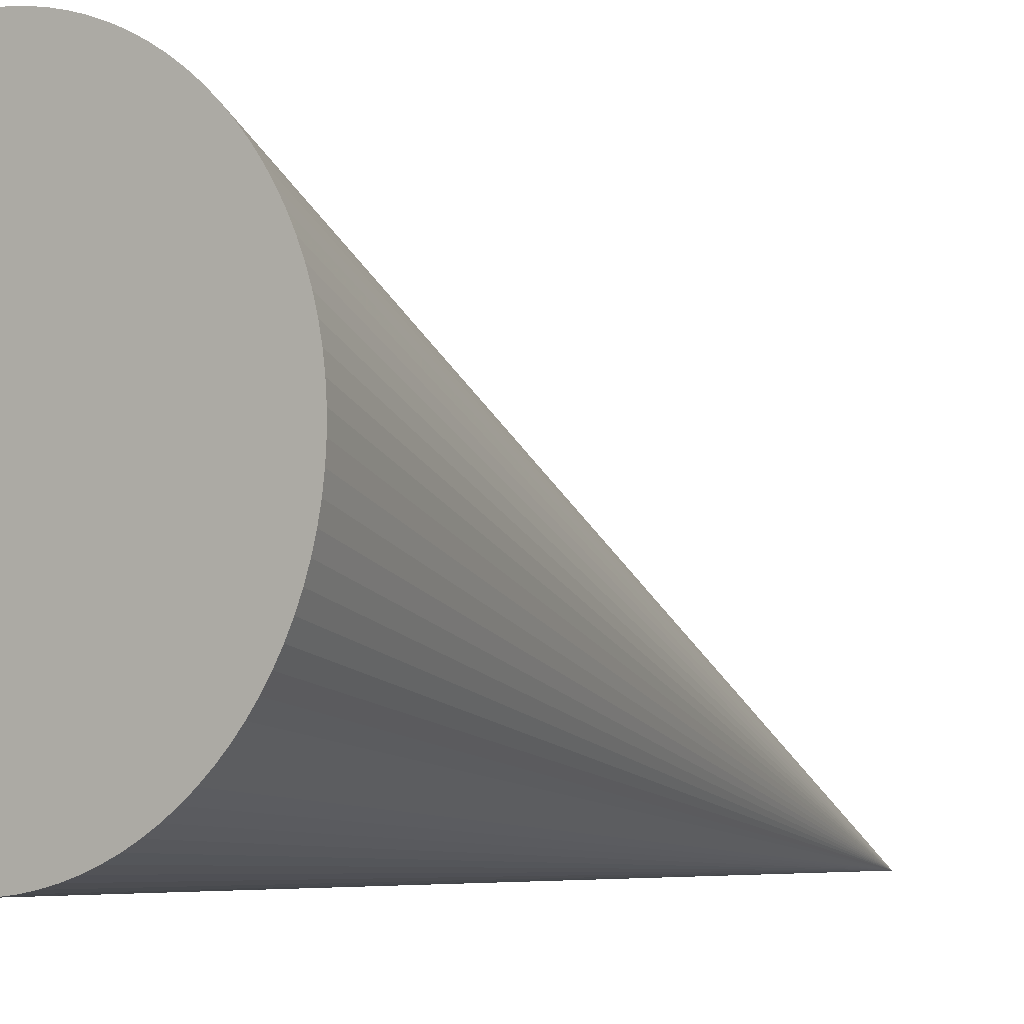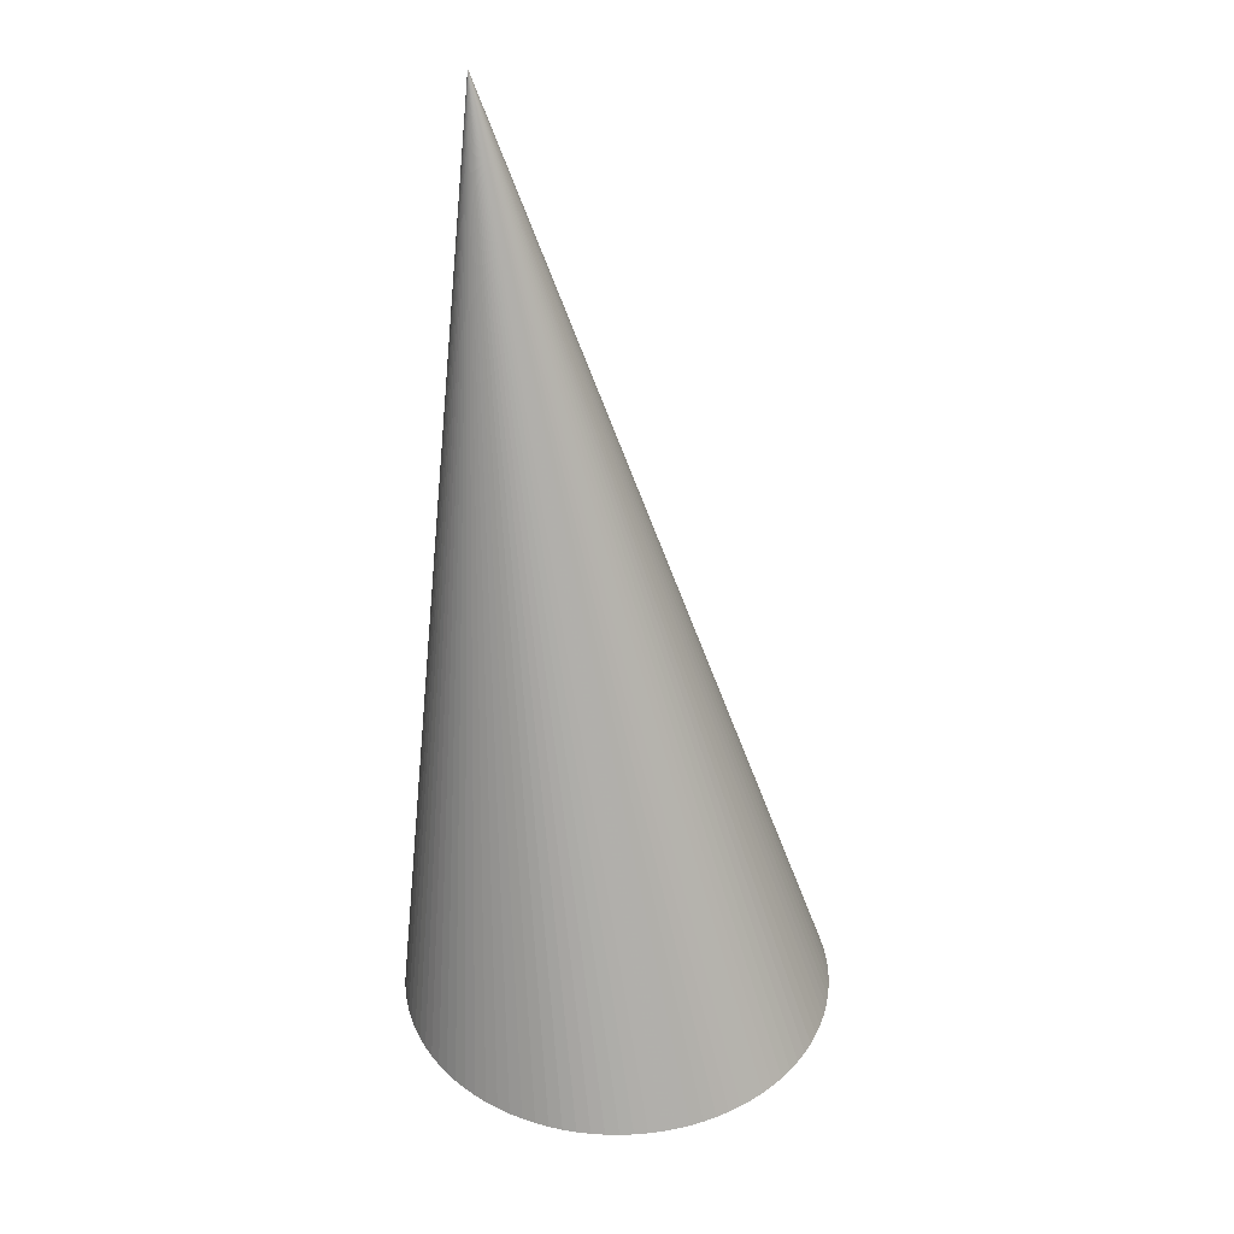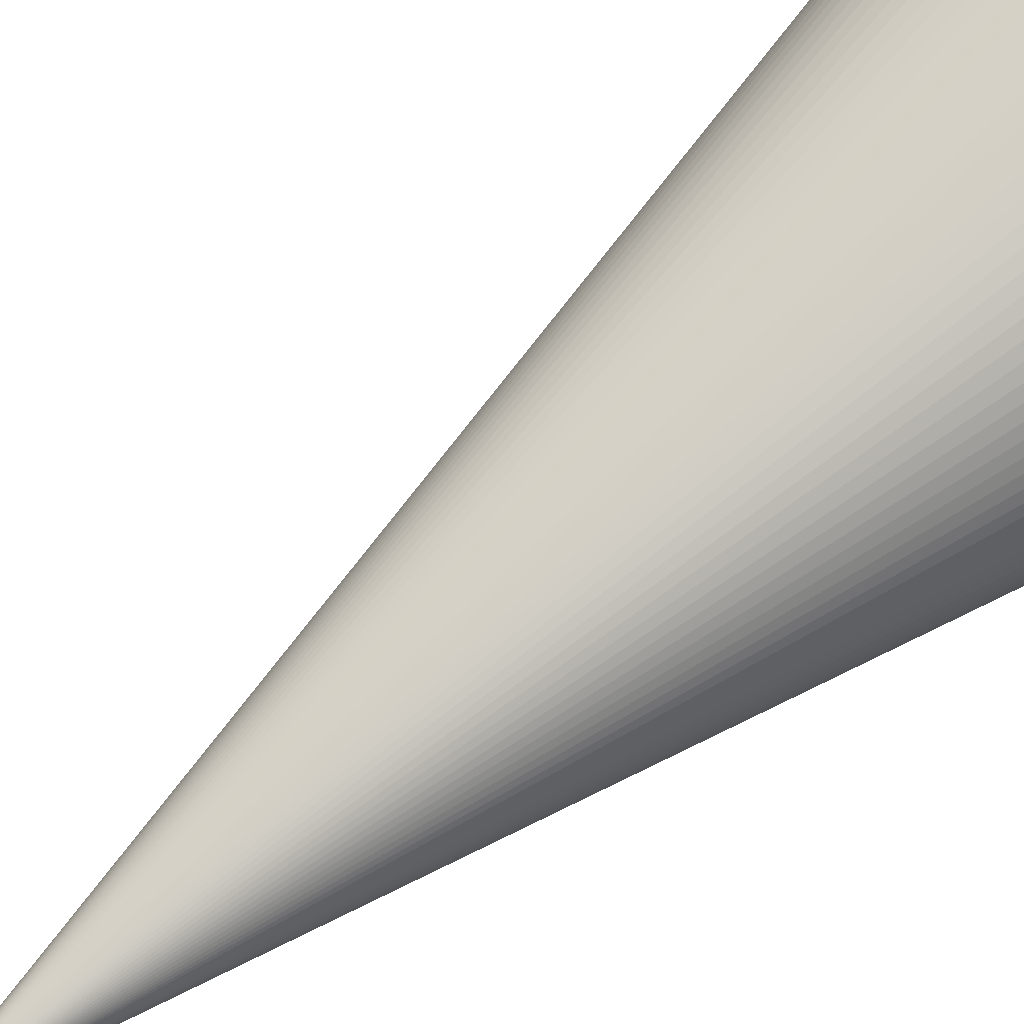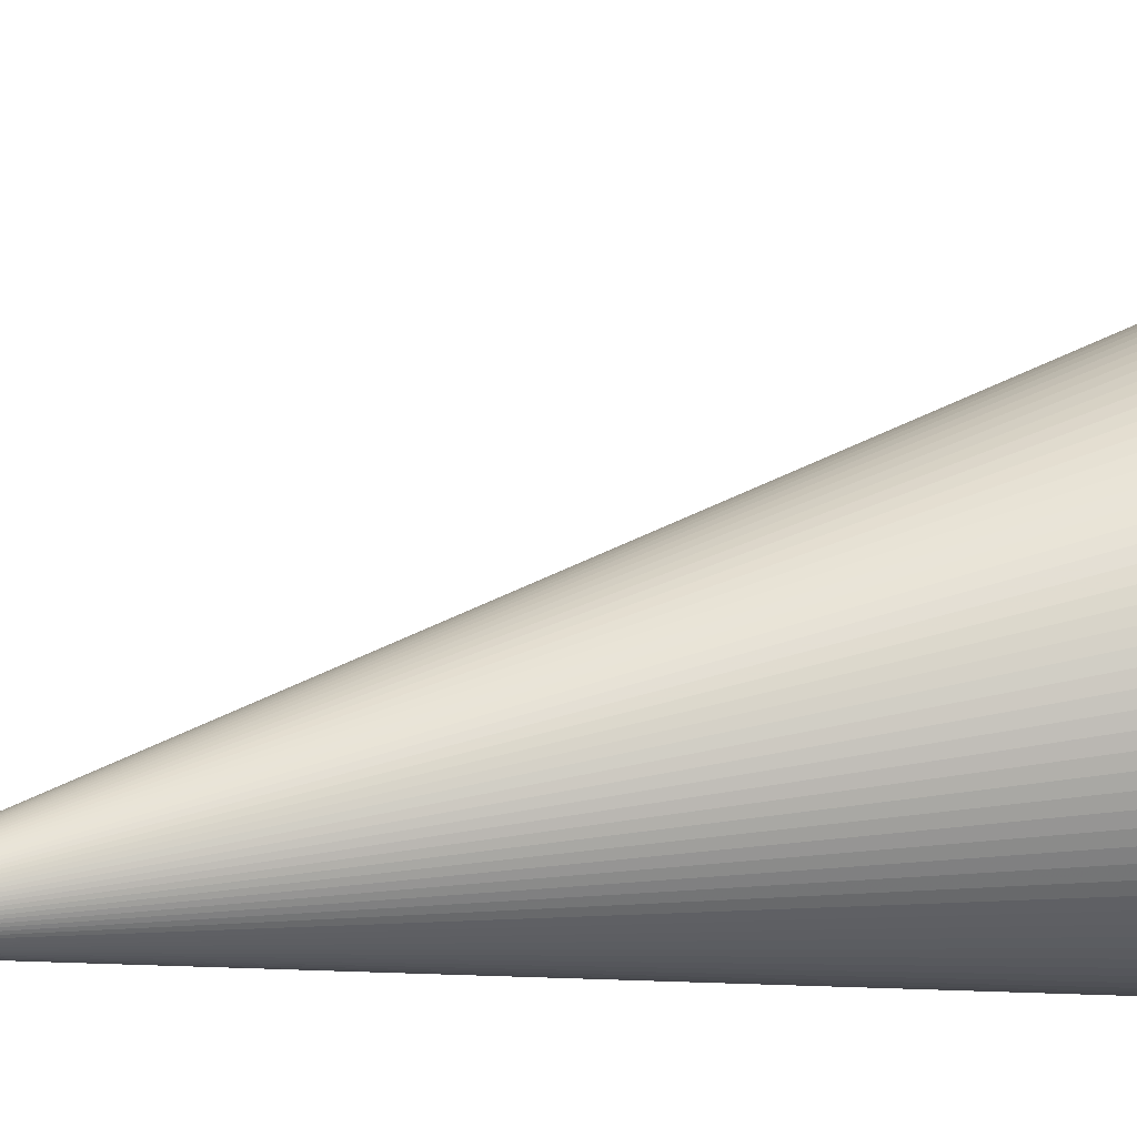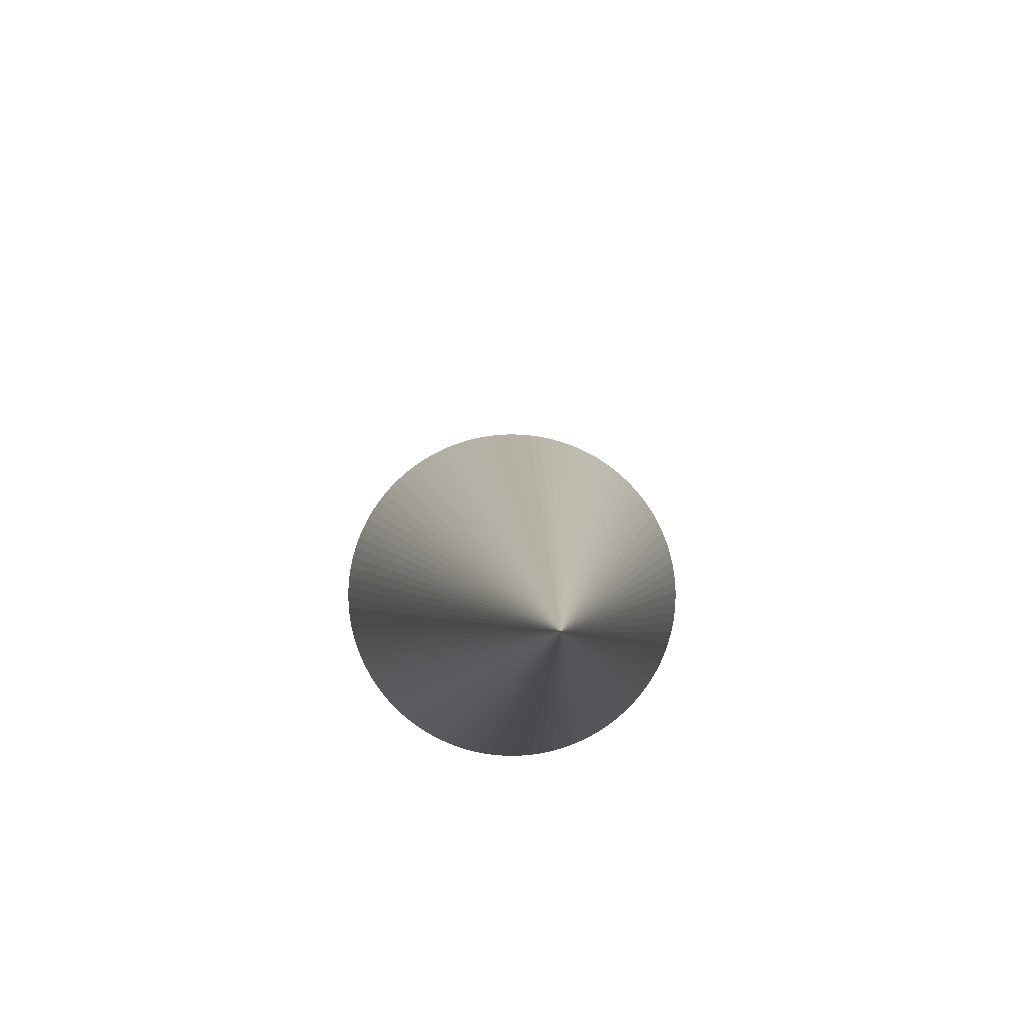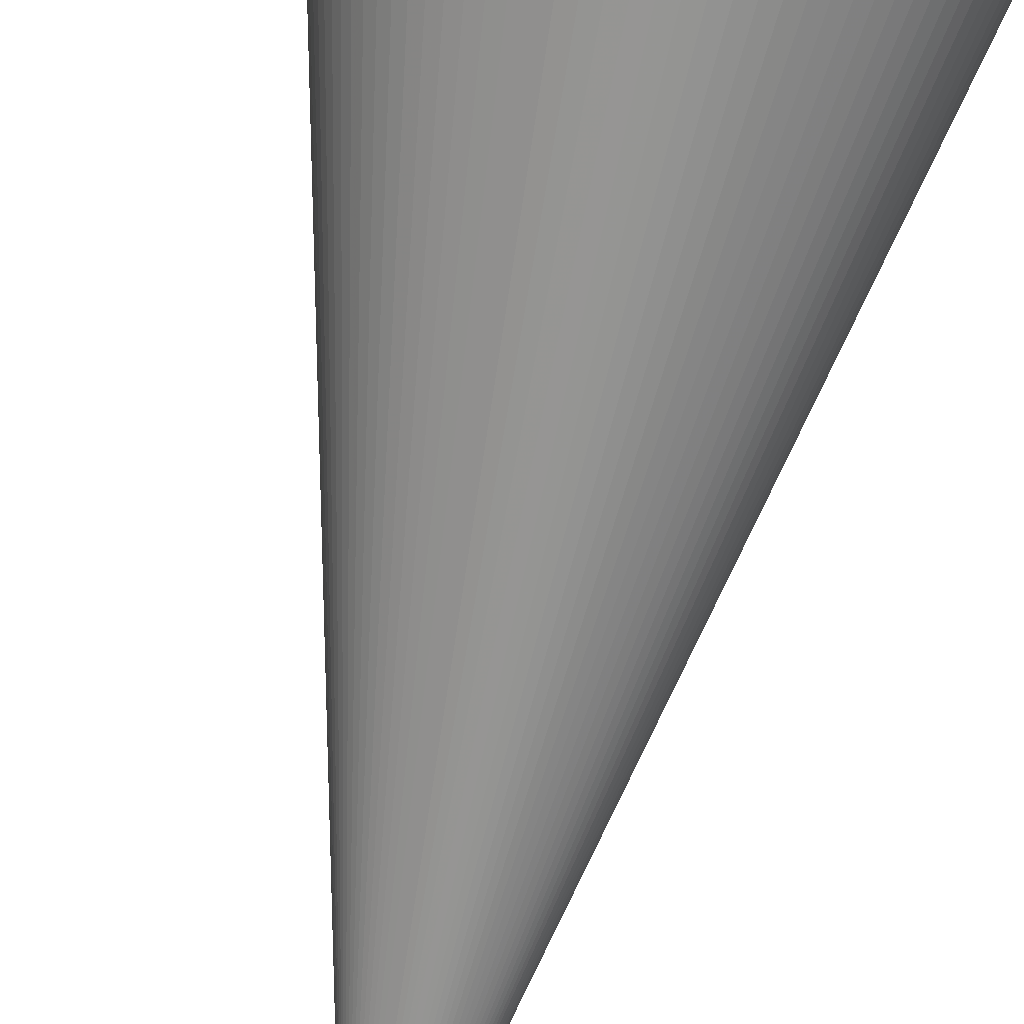
<metadata>
{"format":"obj","ext":"obj","renderer":"f3d","projection":"perspective","resolution":1024,"background":"white","views":[{"elev":-4.7,"azim":-144.9,"up":"+Y"},{"elev":36.8,"azim":143.9,"up":"+Z"},{"elev":45.3,"azim":50.9,"up":"+Y"},{"elev":-11.7,"azim":73.9,"up":"+Y"},{"elev":76.5,"azim":-11.0,"up":"+Z"},{"elev":-67.3,"azim":167.6,"up":"+Y"}]}
</metadata>
<code>
v 0 0 0
v 0.2028 0.06422 -1.464
v 0.2028 0.6339 -1.464
v -0.3481 0.3823 -1.464
v -0.3481 0.3158 -1.464
v 0.3246 0.2191 -1.464
v 0.3246 0.479 -1.464
v -0.3 0.1694 -1.464
v -0.3 0.5287 -1.464
v 0.3434 0.4152 -1.464
v 0.3434 0.2829 -1.464
v -0.2453 0.5983 -1.464
v -0.2453 0.09985 -1.464
v -0.3286 0.2295 -1.464
v -0.3286 0.4687 -1.464
v -0.1937 0.05793 -1.464
v -0.1937 0.6402 -1.464
v 0.3056 0.5191 -1.464
v 0.3056 0.1791 -1.464
v 0.08244 0.6889 -1.464
v 0.08244 0.009241 -1.464
v -0.288 0.1508 -1.464
v -0.288 0.5474 -1.464
v 0.1651 0.04084 -1.464
v 0.1651 0.6573 -1.464
v 0.06072 0.6934 -1.464
v 0.06072 0.004696 -1.464
v -0.1748 0.6519 -1.464
v -0.1748 0.04623 -1.464
v -0.2749 0.5652 -1.464
v -0.2749 0.1329 -1.464
v -0.3453 0.2938 -1.464
v -0.3453 0.4043 -1.464
v -0.3495 0.338 -1.464
v -0.3495 0.3602 -1.464
v -0.229 0.6133 -1.464
v -0.229 0.08479 -1.464
v 0.1248 0.02241 -1.464
v 0.1248 0.6757 -1.464
v 0.2531 0.5904 -1.464
v 0.2531 0.1078 -1.464
v 0.01664 -0.0002202 -1.464
v 0.01664 0.6983 -1.464
v -0.1553 0.03575 -1.464
v -0.1553 0.6624 -1.464
v 0.1038 0.683 -1.464
v 0.1038 0.01515 -1.464
v 0.2205 0.07766 -1.464
v 0.2205 0.6205 -1.464
v -0.09318 0.01203 -1.464
v -0.09318 0.6861 -1.464
v 0.349 0.3712 -1.464
v 0.349 0.3269 -1.464
v 0.3385 0.4369 -1.464
v 0.3385 0.2612 -1.464
v 0.3497 0.3491 -1.464
v -0.3355 0.2505 -1.464
v -0.3355 0.4476 -1.464
v 0.3322 0.24 -1.464
v 0.3322 0.4582 -1.464
v -0.3203 0.2089 -1.464
v -0.3203 0.4893 -1.464
v 0.1844 0.05193 -1.464
v 0.1844 0.6462 -1.464
v 0.3469 0.3048 -1.464
v 0.3469 0.3933 -1.464
v -0.3411 0.272 -1.464
v -0.3411 0.4261 -1.464
v -0.1144 0.01862 -1.464
v -0.1144 0.6795 -1.464
v -0.2118 0.0708 -1.464
v -0.2118 0.6273 -1.464
v 0.2816 0.5564 -1.464
v 0.2816 0.1417 -1.464
v 0.2679 0.1243 -1.464
v 0.2679 0.5738 -1.464
v -0.04976 0.6952 -1.464
v -0.04976 0.002943 -1.464
v -0.2606 0.5822 -1.464
v -0.2606 0.1159 -1.464
v -0.07162 0.6913 -1.464
v -0.07162 0.006796 -1.464
v 0.2942 0.5381 -1.464
v 0.2942 0.16 -1.464
v -0.1351 0.02653 -1.464
v -0.1351 0.6716 -1.464
v 0.03876 0.001538 -1.464
v 0.03876 0.6966 -1.464
v -0.005548 0.6987 -1.464
v -0.005548 -0.0005722 -1.464
v -0.3108 0.1888 -1.464
v -0.3108 0.5093 -1.464
v 0.3157 0.4994 -1.464
v 0.3157 0.1988 -1.464
v 0.2373 0.6059 -1.464
v 0.2373 0.09219 -1.464
v -0.02771 0.0004836 -1.464
v -0.02771 0.6976 -1.464
v 0.1453 0.03098 -1.464
v 0.1453 0.6671 -1.464
f 34 1 35
f 68 33 1
f 23 9 1
f 1 9 92
f 98 1 89
f 12 79 1
f 17 72 1
f 52 1 56
f 60 7 1
f 1 73 76
f 89 1 43
f 1 39 46
f 3 64 1
f 1 64 25
f 5 1 34
f 14 61 1
f 80 13 1
f 8 22 1
f 1 78 97
f 82 78 1
f 1 13 37
f 56 1 53
f 55 11 1
f 1 41 75
f 94 6 1
f 27 21 1
f 38 99 1
f 1 2 48
f 63 2 1
f 1 33 4
f 4 35 1
f 1 15 58
f 58 68 1
f 1 79 30
f 30 23 1
f 62 15 1
f 1 92 62
f 77 81 1
f 1 98 77
f 86 45 1
f 1 70 86
f 1 81 51
f 51 70 1
f 1 72 36
f 36 12 1
f 1 45 28
f 28 17 1
f 66 10 1
f 1 52 66
f 1 10 54
f 54 60 1
f 40 95 1
f 1 76 40
f 1 7 93
f 93 18 1
f 83 73 1
f 1 18 83
f 1 26 88
f 88 43 1
f 20 26 1
f 1 46 20
f 1 95 49
f 49 3 1
f 100 39 1
f 1 25 100
f 32 67 1
f 1 5 32
f 1 67 57
f 57 14 1
f 1 22 31
f 31 80 1
f 1 61 91
f 91 8 1
f 90 42 1
f 1 97 90
f 1 69 50
f 50 82 1
f 71 16 1
f 1 37 71
f 85 69 1
f 1 44 85
f 1 16 29
f 29 44 1
f 1 11 65
f 65 53 1
f 1 6 59
f 59 55 1
f 74 84 1
f 1 75 74
f 1 84 19
f 19 94 1
f 1 42 87
f 87 27 1
f 1 21 47
f 47 38 1
f 96 41 1
f 1 48 96
f 1 99 24
f 24 63 1
f 61 14 24
f 24 4 33
f 7 60 24
f 24 65 11
f 81 77 24
f 24 46 39
f 42 90 24
f 99 38 24
f 24 30 79
f 24 36 72
f 95 40 24
f 24 49 95
f 24 31 22
f 16 71 24
f 6 94 24
f 34 35 24
f 24 58 15
f 24 98 89
f 79 12 24
f 24 52 56
f 24 54 10
f 89 43 24
f 26 20 24
f 24 5 34
f 13 80 24
f 24 91 61
f 24 37 13
f 56 53 24
f 24 75 41
f 24 19 84
f 24 47 21
f 41 96 24
f 33 68 24
f 9 23 24
f 24 92 9
f 15 62 24
f 45 86 24
f 24 51 81
f 72 17 24
f 24 28 45
f 10 66 24
f 24 76 73
f 24 93 7
f 73 83 24
f 24 88 26
f 64 3 24
f 24 25 64
f 39 100 24
f 67 32 24
f 24 57 67
f 22 8 24
f 24 97 78
f 78 82 24
f 24 50 69
f 69 85 24
f 24 29 16
f 11 55 24
f 24 59 6
f 84 74 24
f 21 27 24
f 24 87 42
f 24 48 2
f 2 63 24
f 35 4 24
f 68 58 24
f 23 30 24
f 24 62 92
f 24 77 98
f 24 86 70
f 70 51 24
f 12 36 24
f 17 28 24
f 24 66 52
f 60 54 24
f 24 40 76
f 18 93 24
f 24 83 18
f 43 88 24
f 24 20 46
f 3 49 24
f 24 100 25
f 24 32 5
f 14 57 24
f 80 31 24
f 8 91 24
f 24 90 97
f 82 50 24
f 24 71 37
f 24 85 44
f 44 29 24
f 53 65 24
f 55 59 24
f 24 74 75
f 94 19 24
f 27 87 24
f 38 47 24
f 24 96 48

</code>
